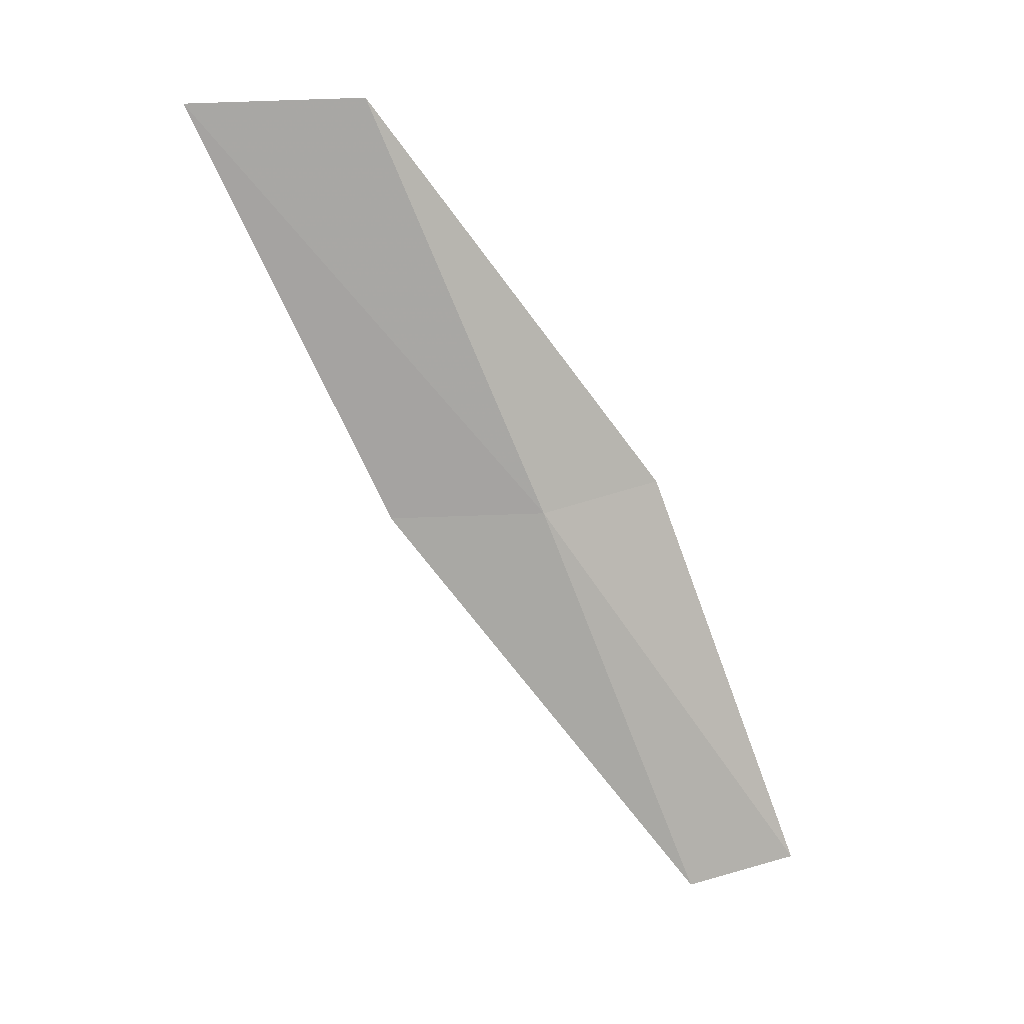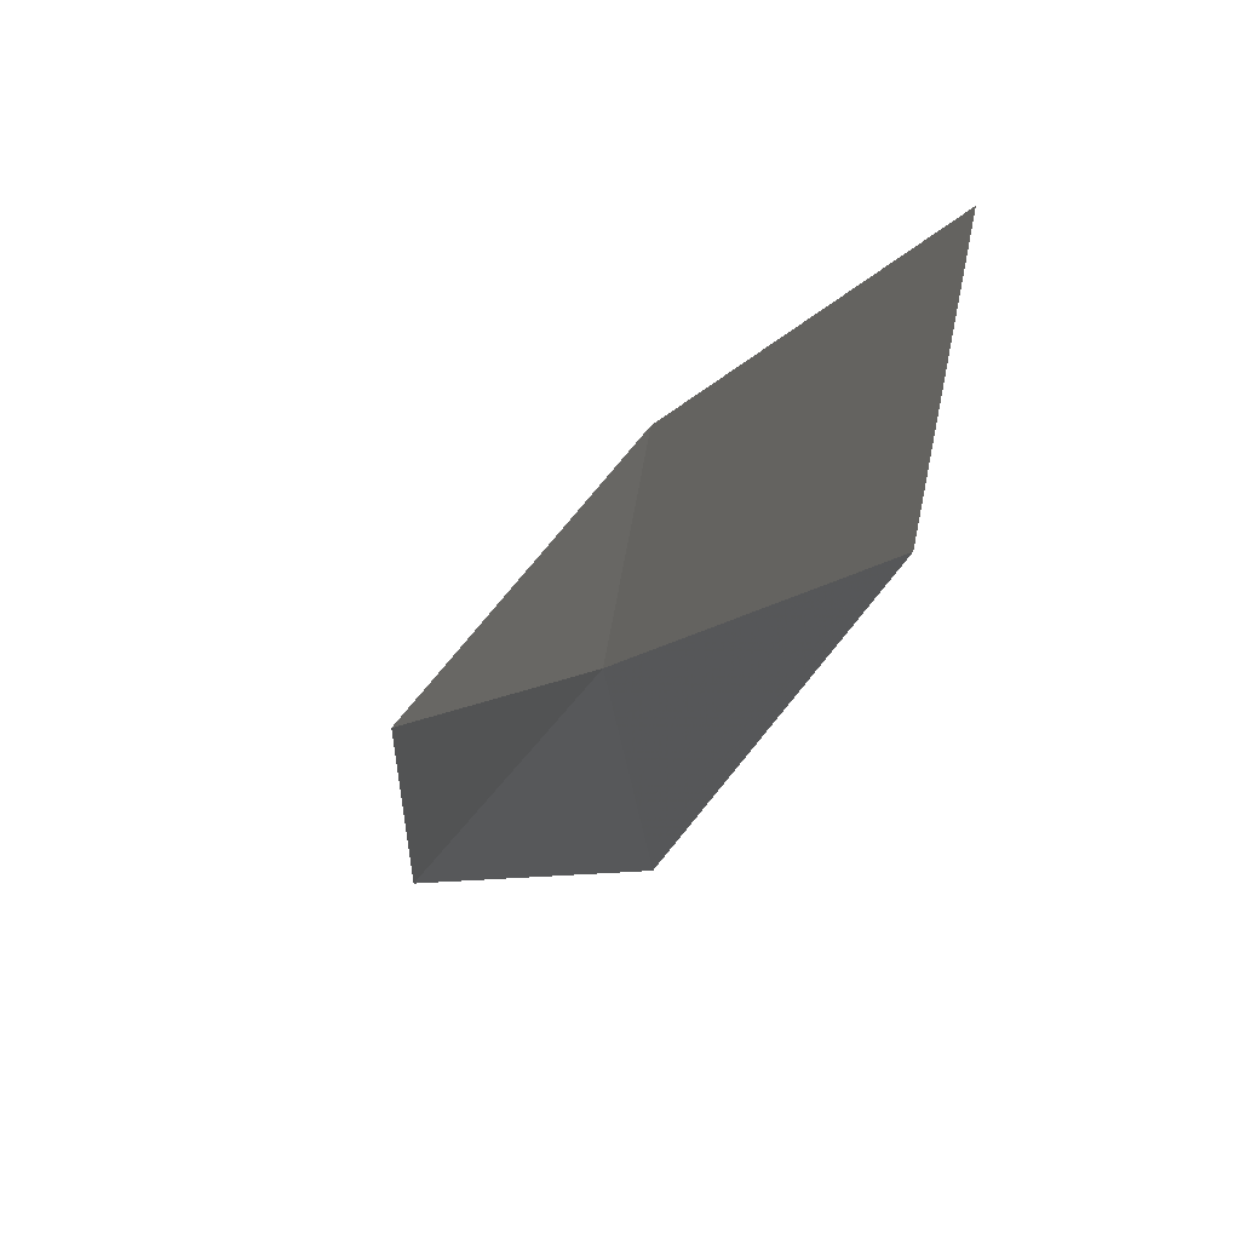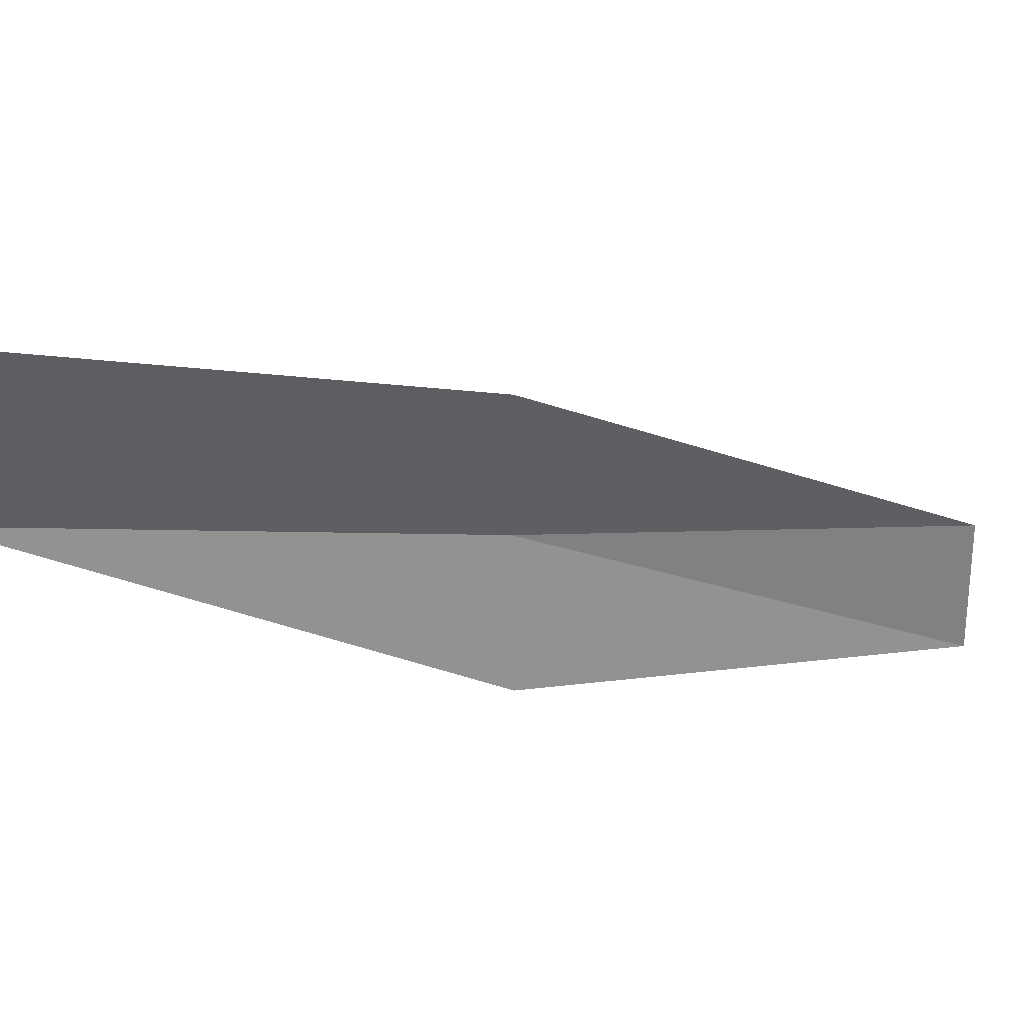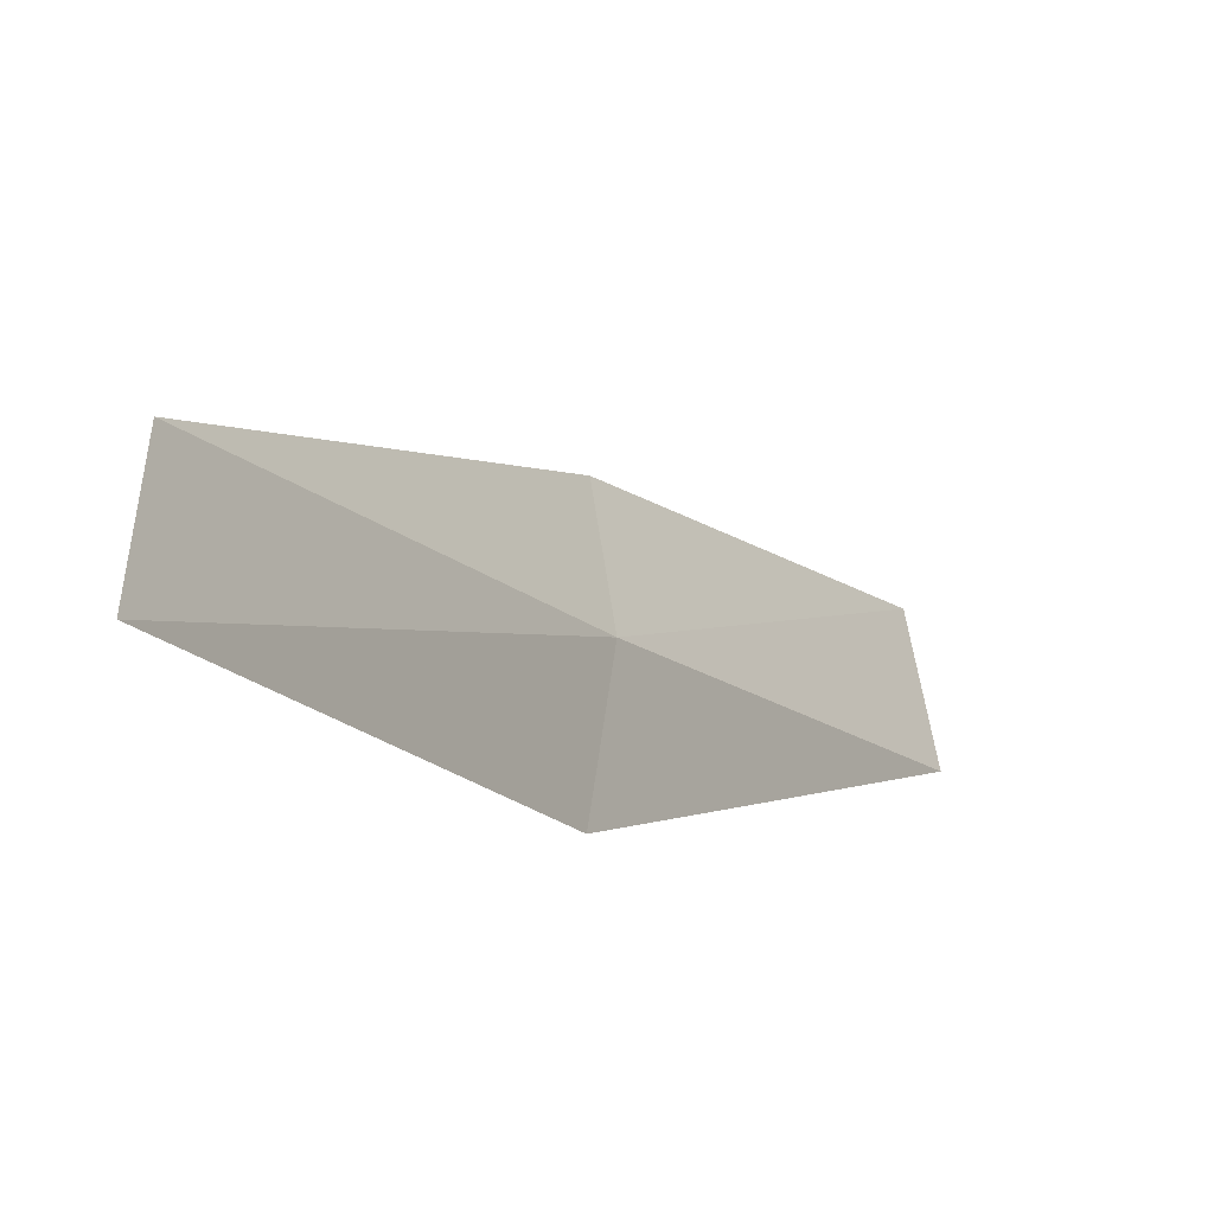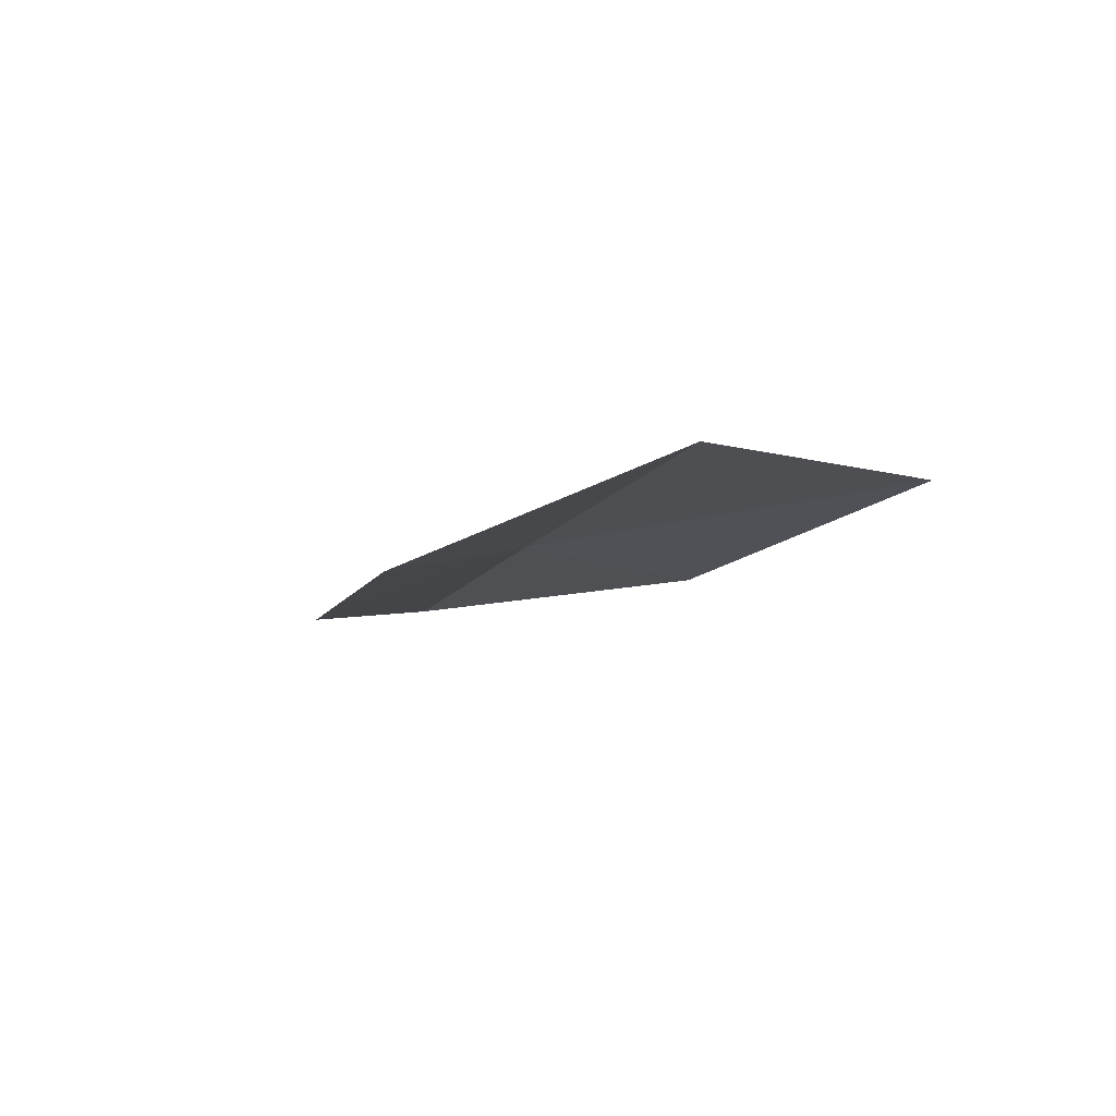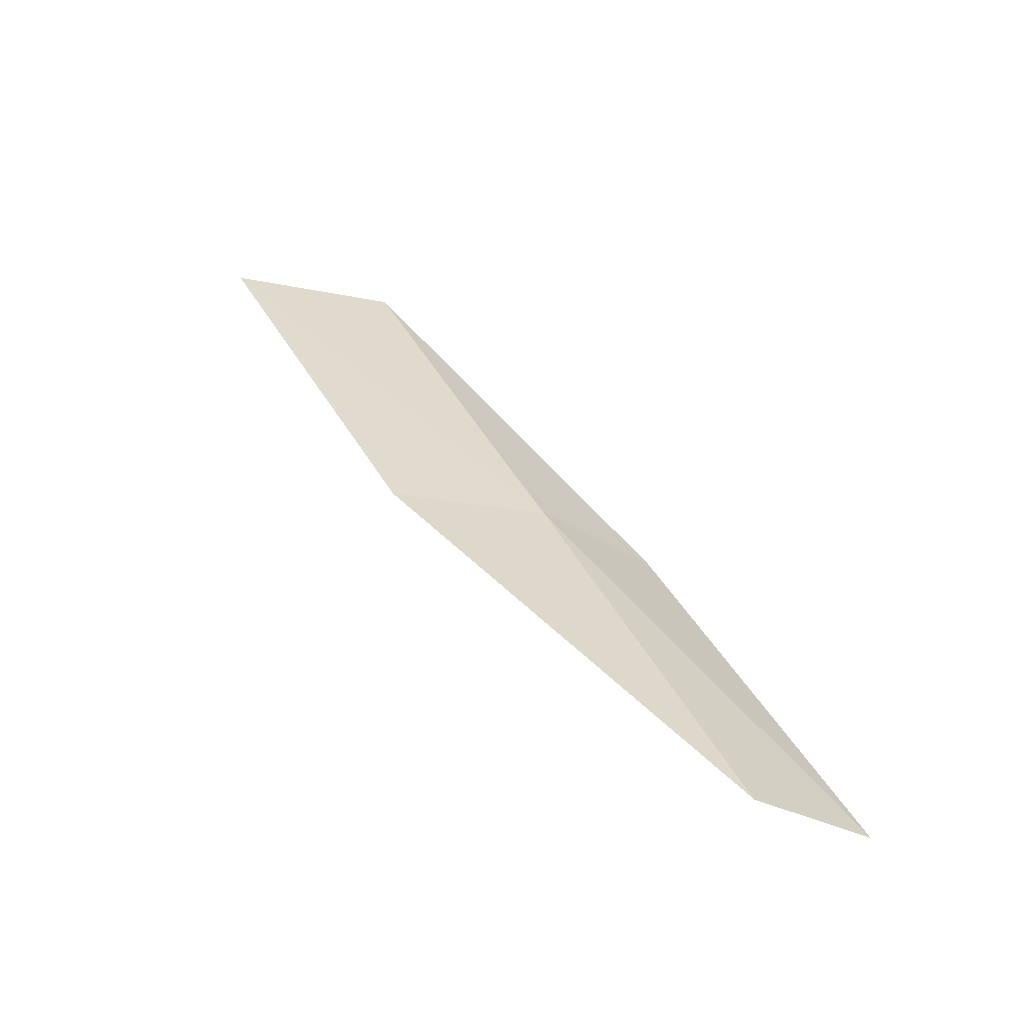
<metadata>
{"format":"obj","ext":"obj","renderer":"f3d","projection":"perspective","resolution":1024,"background":"white","views":[{"elev":31.7,"azim":-104.7,"up":"+Z"},{"elev":10.8,"azim":-2.3,"up":"+Y"},{"elev":37.9,"azim":85.8,"up":"+Y"},{"elev":-37.6,"azim":-126.5,"up":"+Y"},{"elev":60.1,"azim":92.2,"up":"+Z"},{"elev":-41.9,"azim":-112.1,"up":"+Z"}]}
</metadata>
<code>
v 31.22 -2.468 17.43
v 31.56 -3.878 17.43
v 32.73 -0.9463 21.79
v 33.02 0.883 21.79
v 31.54 -0.8242 17.43
v 29.82 -5.157 13.08
v 29.65 -3.848 13.08
f 1 3 2
f 1 5 4
f 1 4 3
f 1 6 7
f 1 2 6
f 1 7 5

</code>
